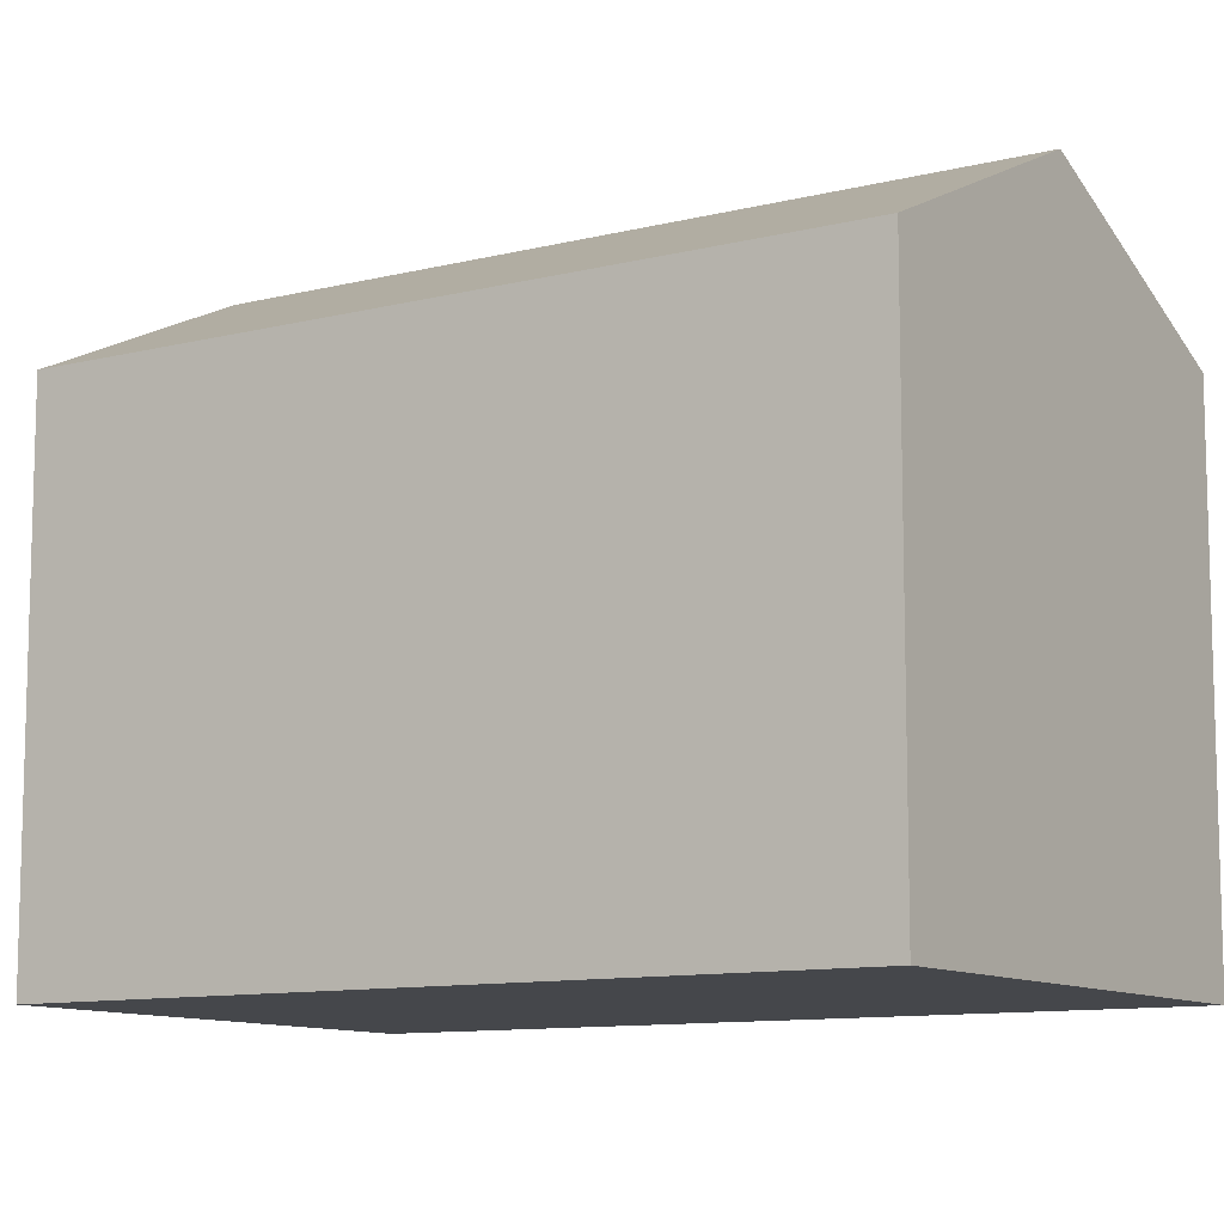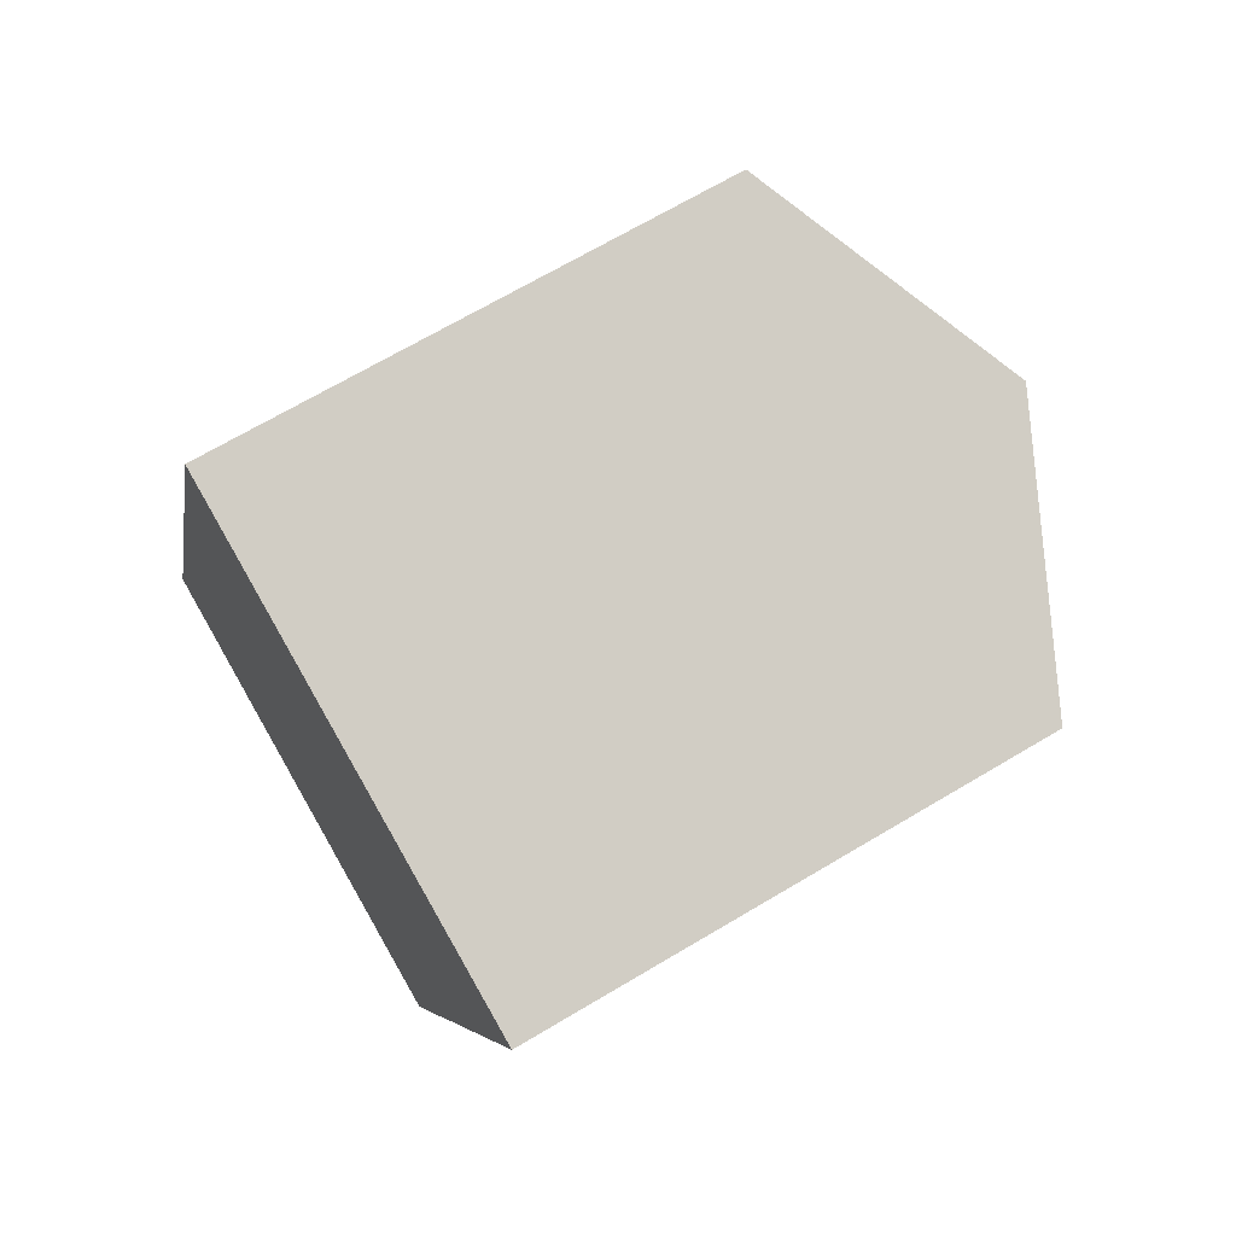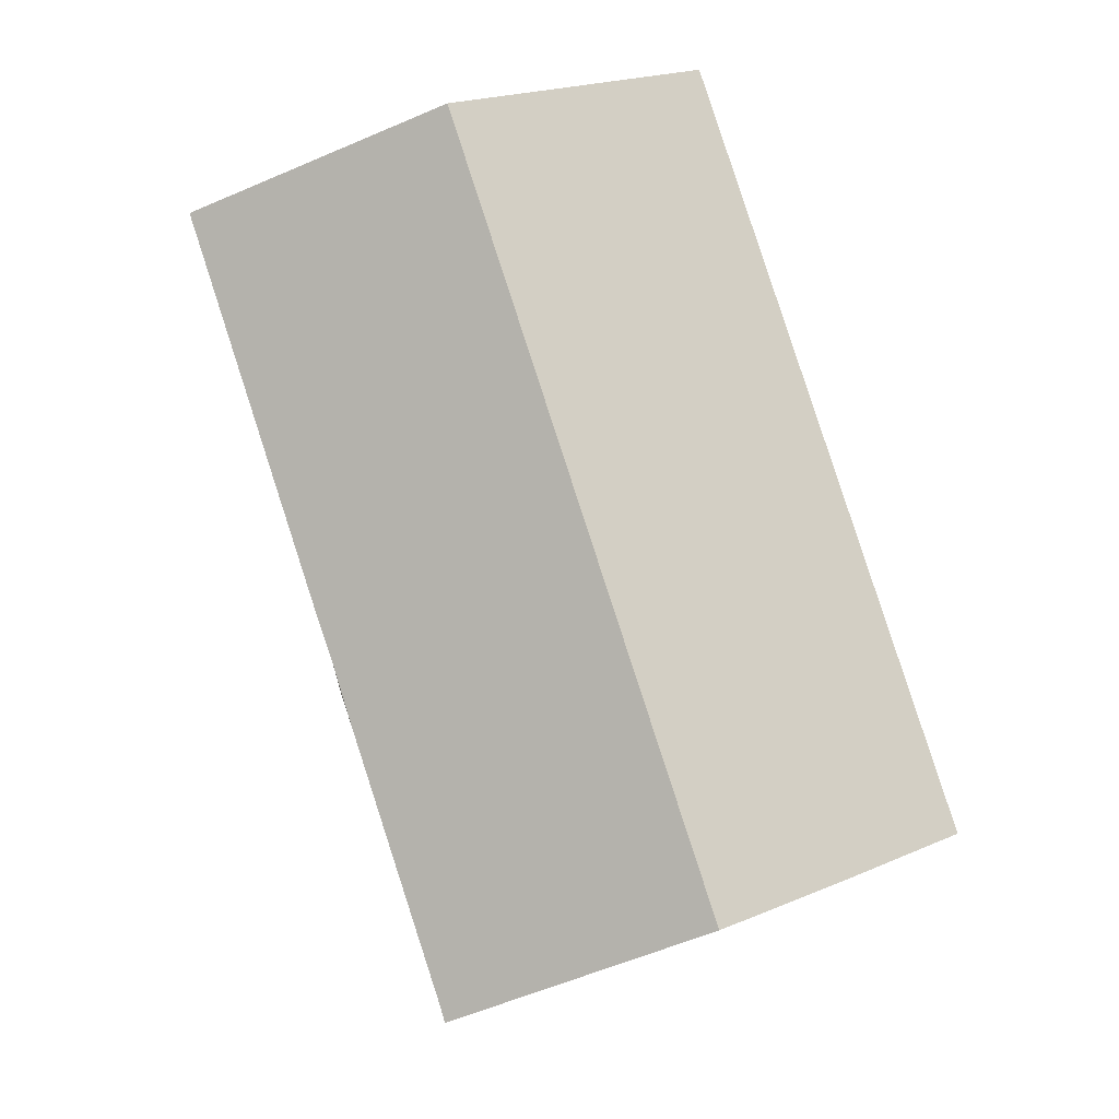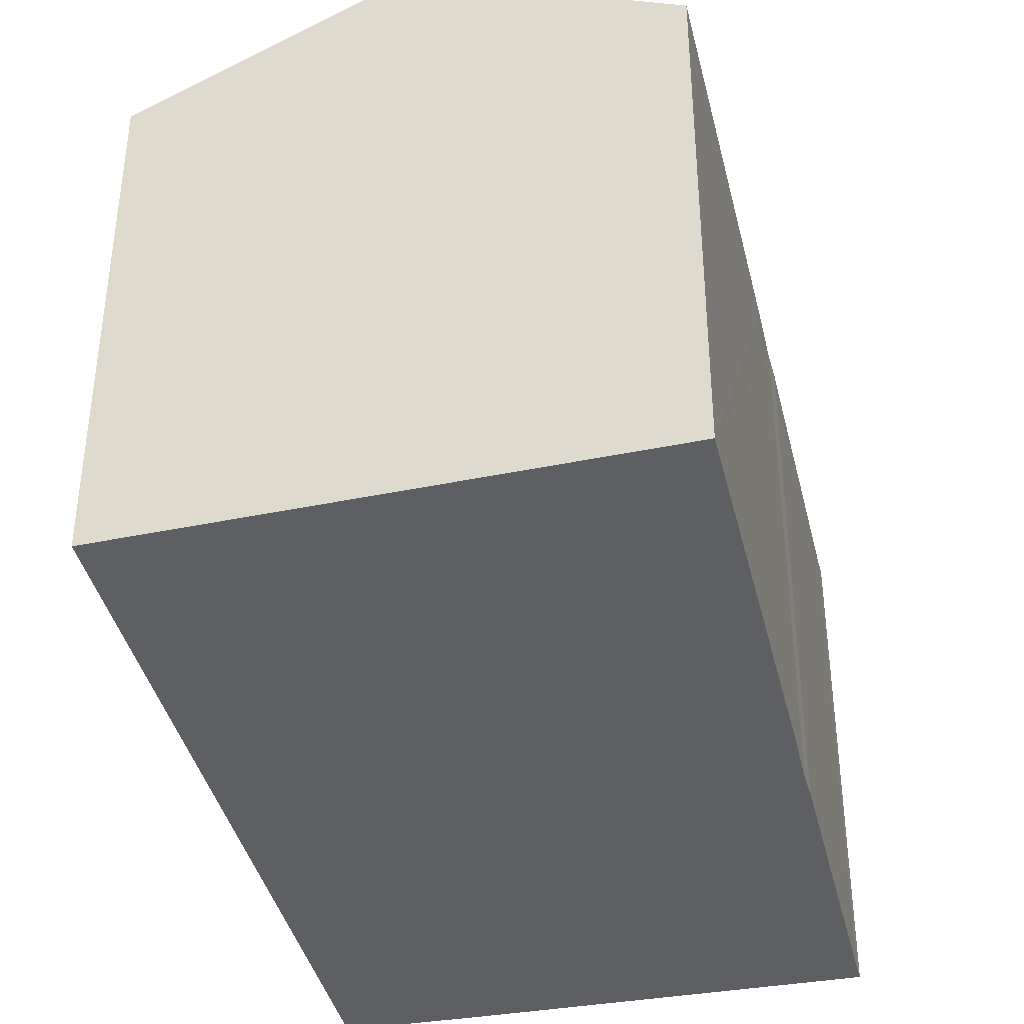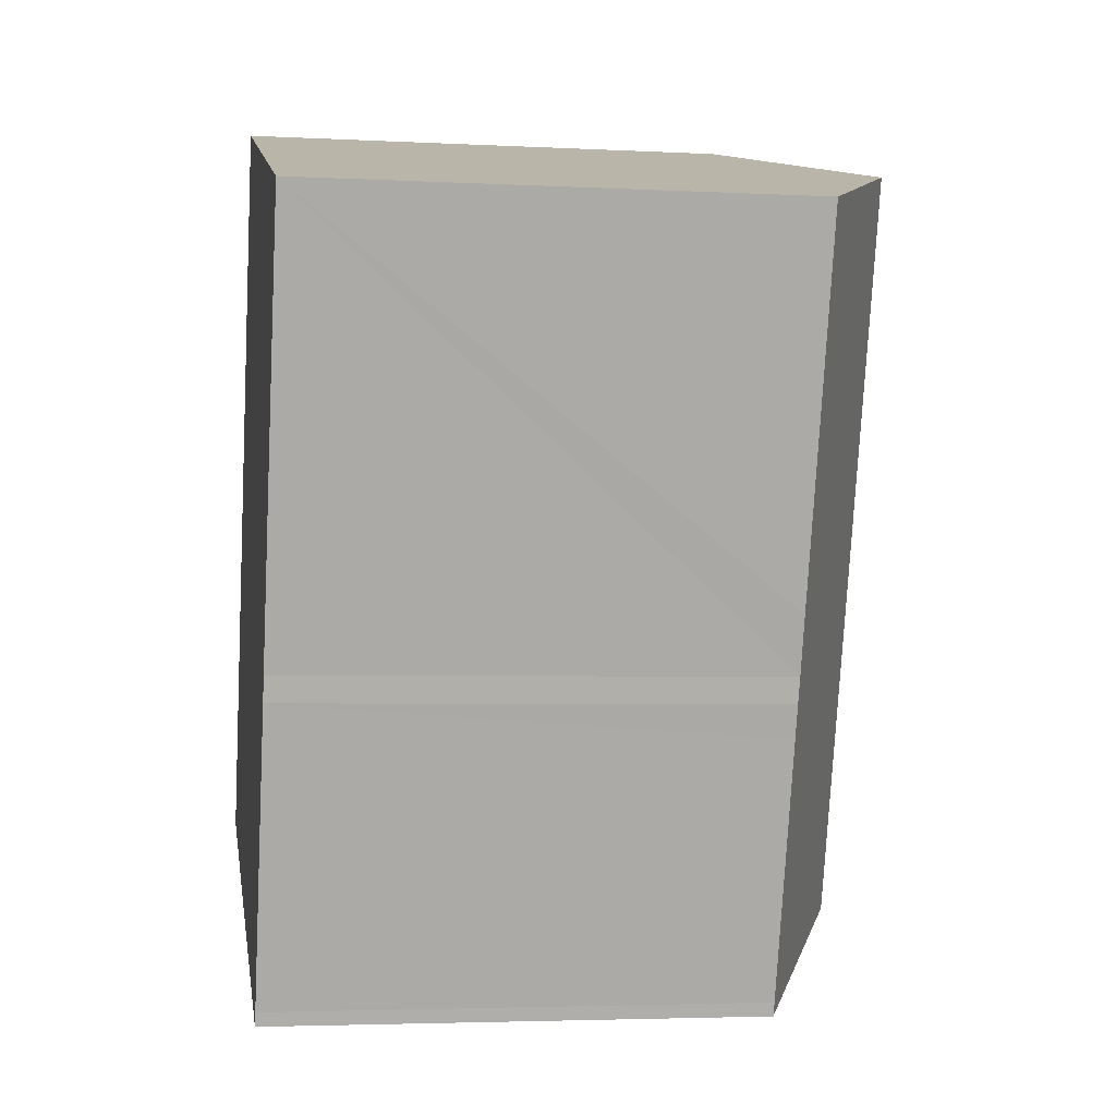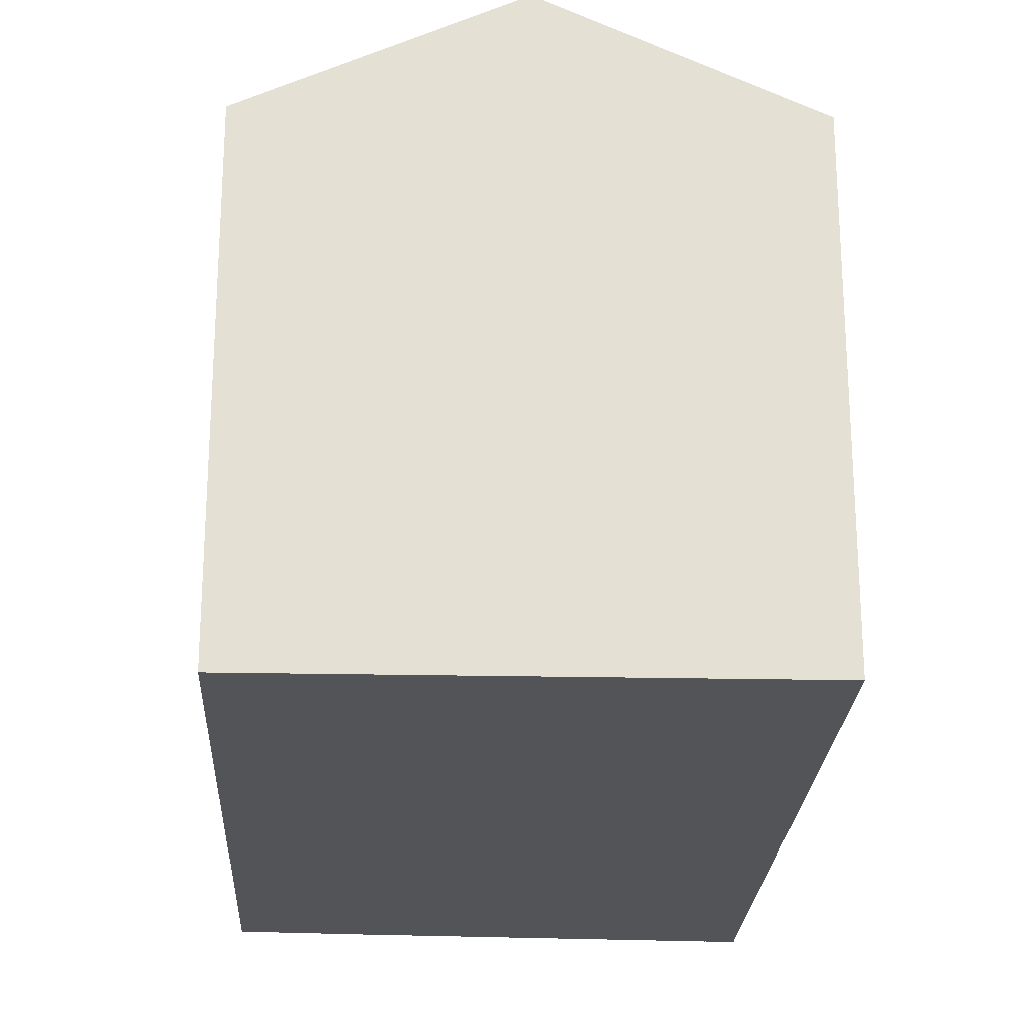
<metadata>
{"format":"obj","ext":"obj","renderer":"f3d","projection":"perspective","resolution":1024,"background":"white","views":[{"elev":-10.4,"azim":-39.4,"up":"+Y"},{"elev":68.7,"azim":59.2,"up":"+Z"},{"elev":-7.4,"azim":176.9,"up":"+Z"},{"elev":-40.4,"azim":31.4,"up":"+Y"},{"elev":-3.8,"azim":80.3,"up":"+Z"},{"elev":-23.5,"azim":15.1,"up":"+Y"}]}
</metadata>
<code>
v  3.695 17.26 -1.377
v  14.79 19.01 20.27
v  7.32 19.01 -2.676
v  7.289 15.44 22.57
v  0 15.46 9.468e-16
v  22.26 15.45 17.97
v  18.54 15.46 6.574
v  17.93 15.47 4.798
v  17.37 15.46 2.994
v  15.65 15.46 -2.281
v  14.8 15.46 -4.887
v  14.69 15.45 -5.27
v  13.74 15.9 -4.979
v  14.68 15.45 -5.313
v  14.68 3.253e-16 -5.313
v  14.69 3.227e-16 -5.27
v  14.8 2.992e-16 -4.887
v  22.26 -1.1e-15 17.97
v  17.93 -2.938e-16 4.798
v  18.54 -4.025e-16 6.574
v  17.71 15.45 4.013
v  17.71 -2.457e-16 4.013
v  15.65 1.397e-16 -2.281
v  17.37 -1.833e-16 2.994
v  0 0 0
v  13.74 3.049e-16 -4.979
v  7.32 1.639e-16 -2.676
v  3.695 8.432e-17 -1.377
v  7.289 -1.382e-15 22.57
v  14.79 -1.241e-15 20.27
g defaultobject
f 1 2 3
f 2 1 4
f 4 1 5
f 6 7 2
f 3 2 7
f 8 3 7
f 9 3 8
f 10 3 9
f 11 3 10
f 12 3 11
f 13 3 12
f 14 13 12
f 12 15 14
f 15 12 11
f 15 11 16
f 16 11 17
f 18 7 6
f 7 18 8
f 8 18 19
f 19 18 20
f 19 21 8
f 21 19 22
f 22 9 21
f 9 22 10
f 10 22 11
f 11 22 23
f 11 23 17
f 23 22 24
f 15 13 14
f 13 15 3
f 3 15 1
f 1 15 5
f 5 15 25
f 25 15 26
f 25 26 27
f 25 27 28
f 25 4 5
f 4 25 29
f 29 2 4
f 2 29 6
f 6 29 18
f 18 29 30
f 28 29 25
f 29 28 27
f 29 27 26
f 29 26 30
f 30 26 15
f 30 15 16
f 30 16 17
f 30 17 23
f 30 23 24
f 30 24 19
f 30 19 18
f 19 24 22
f 18 19 20

</code>
